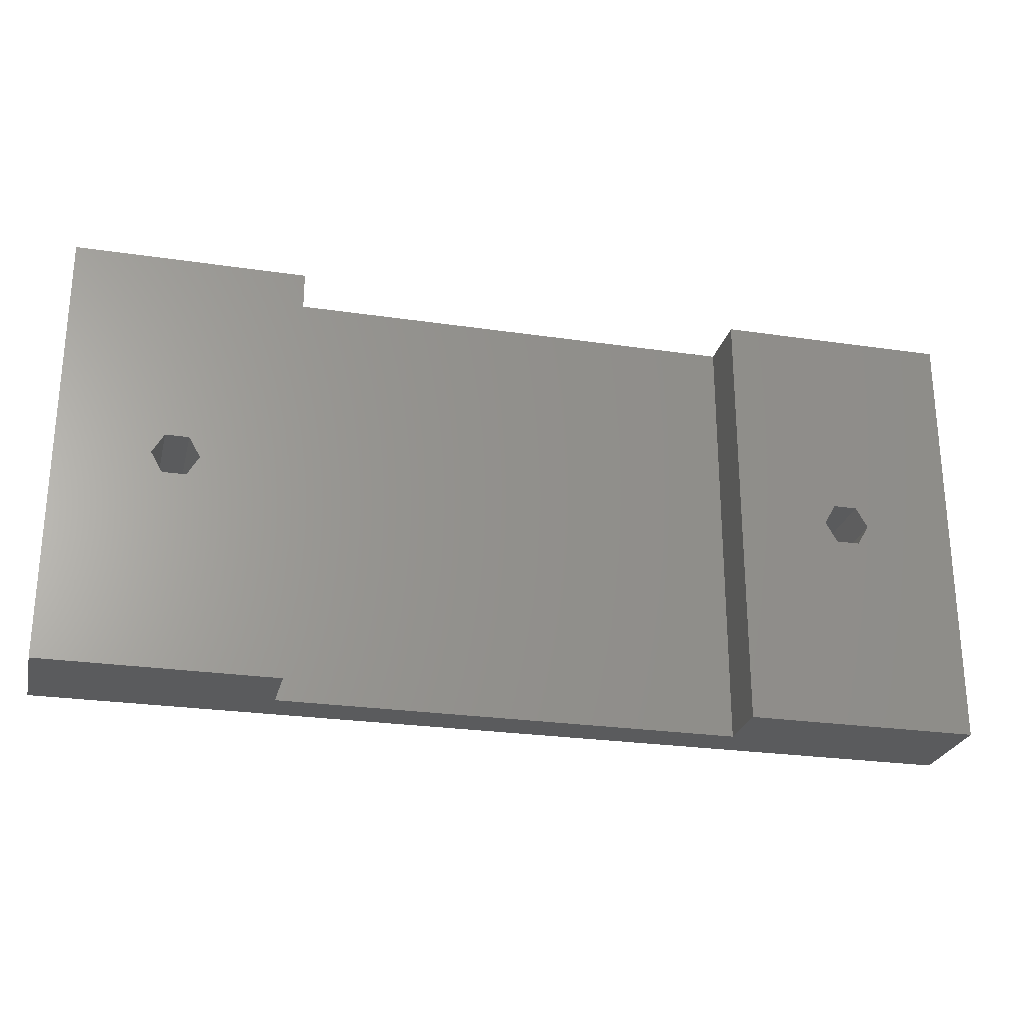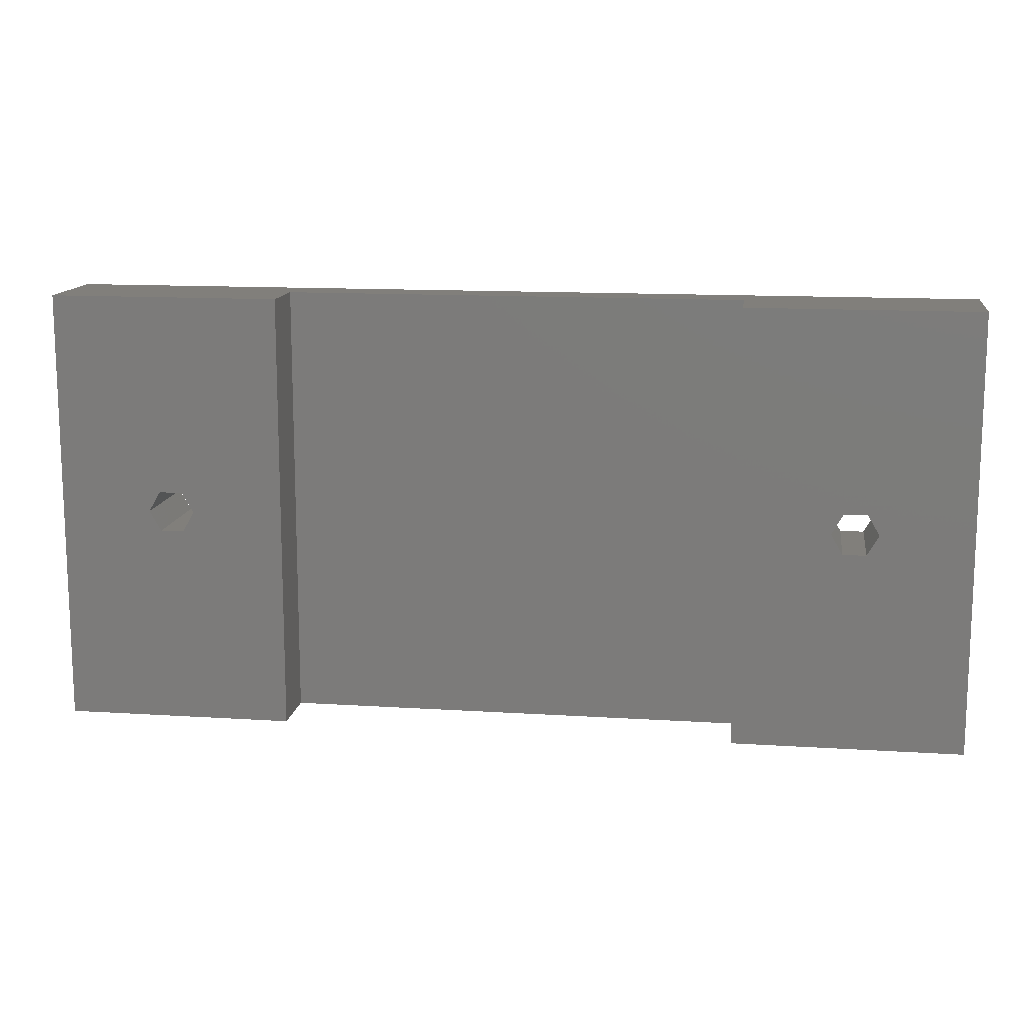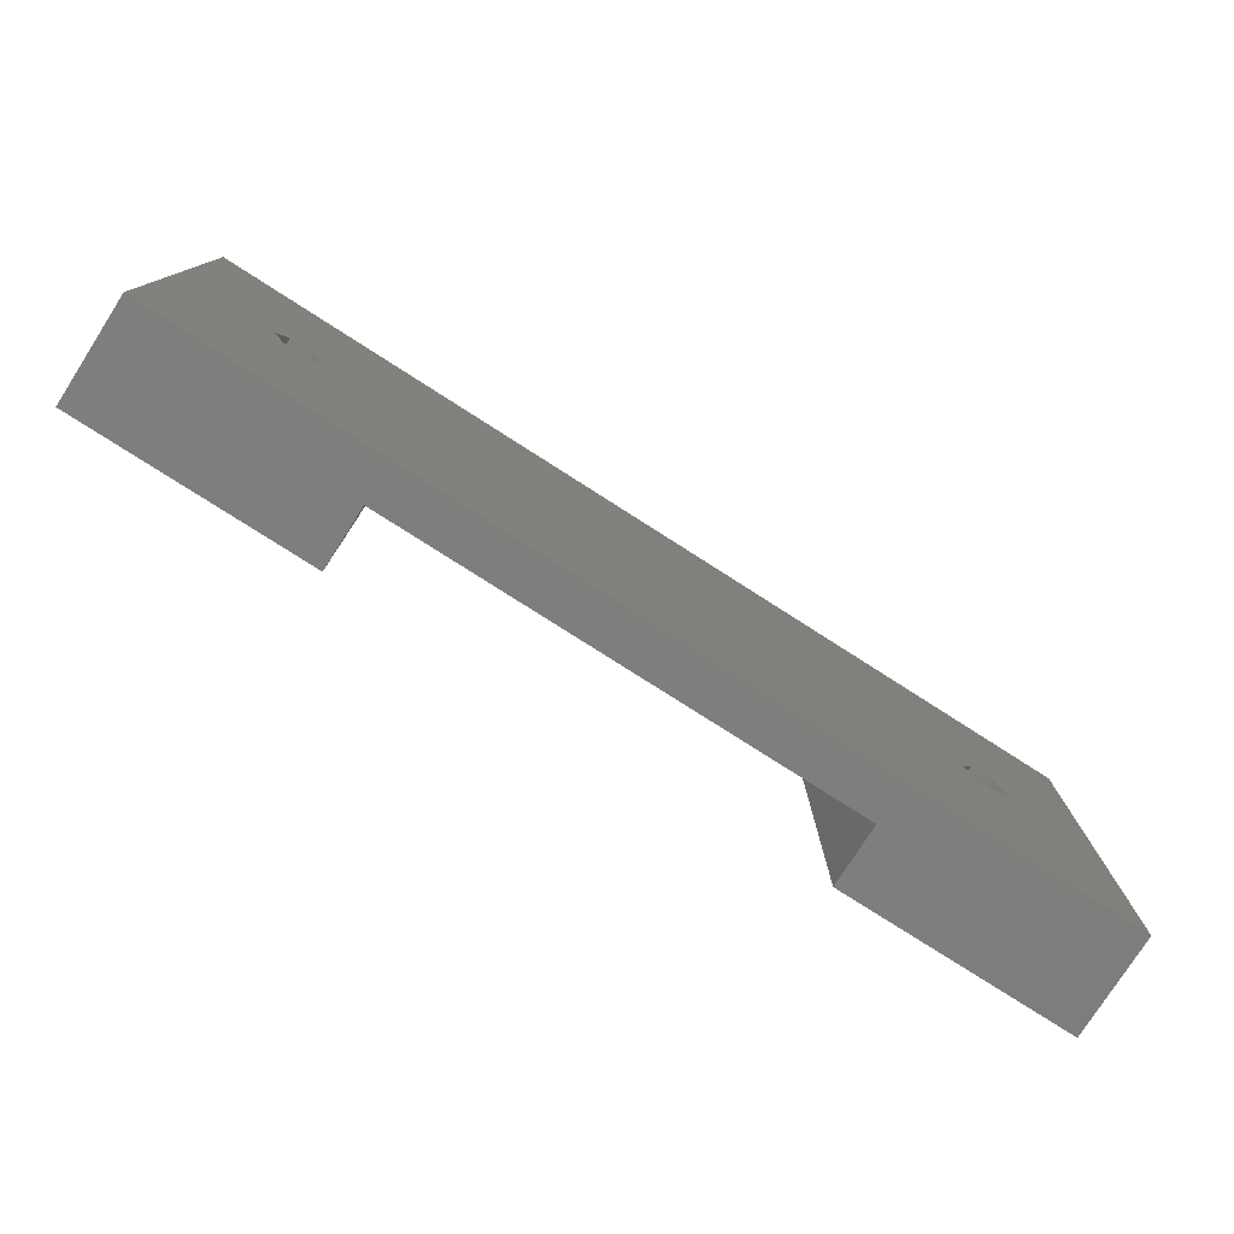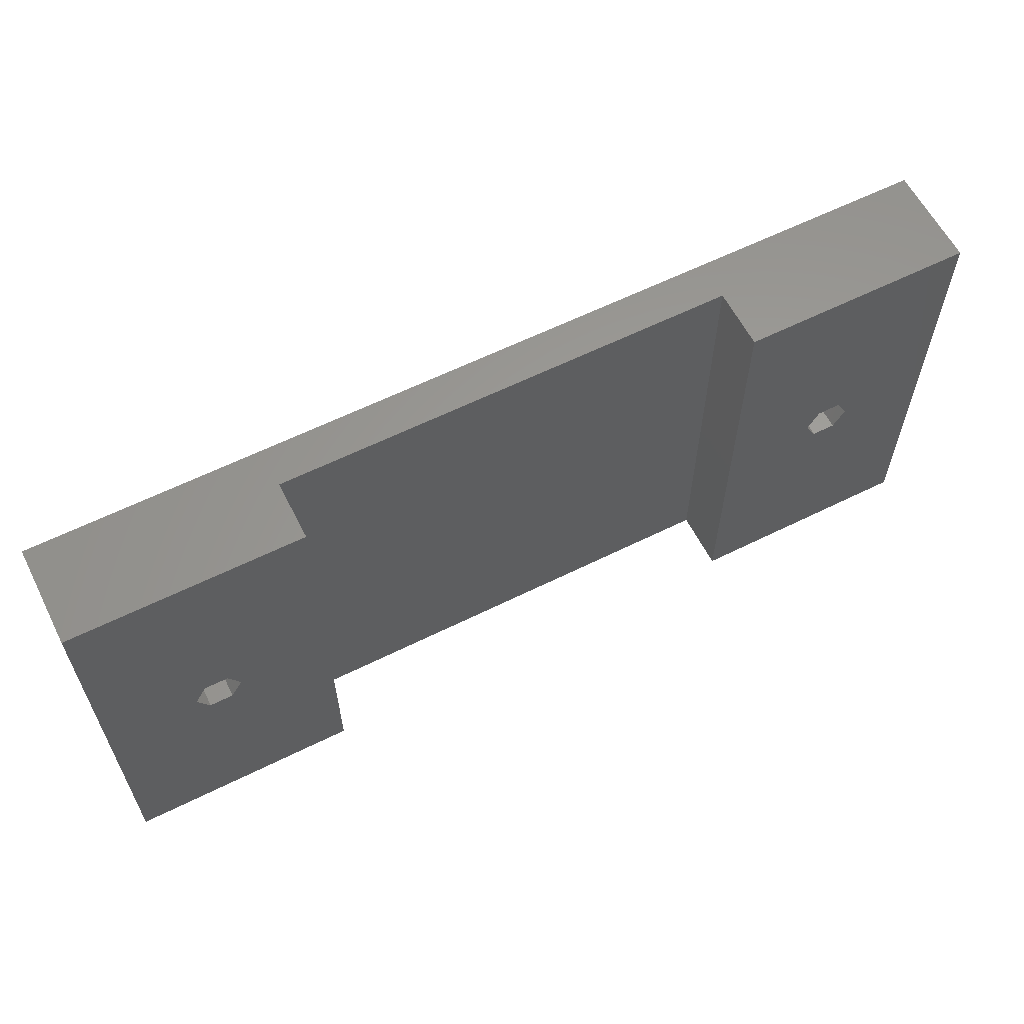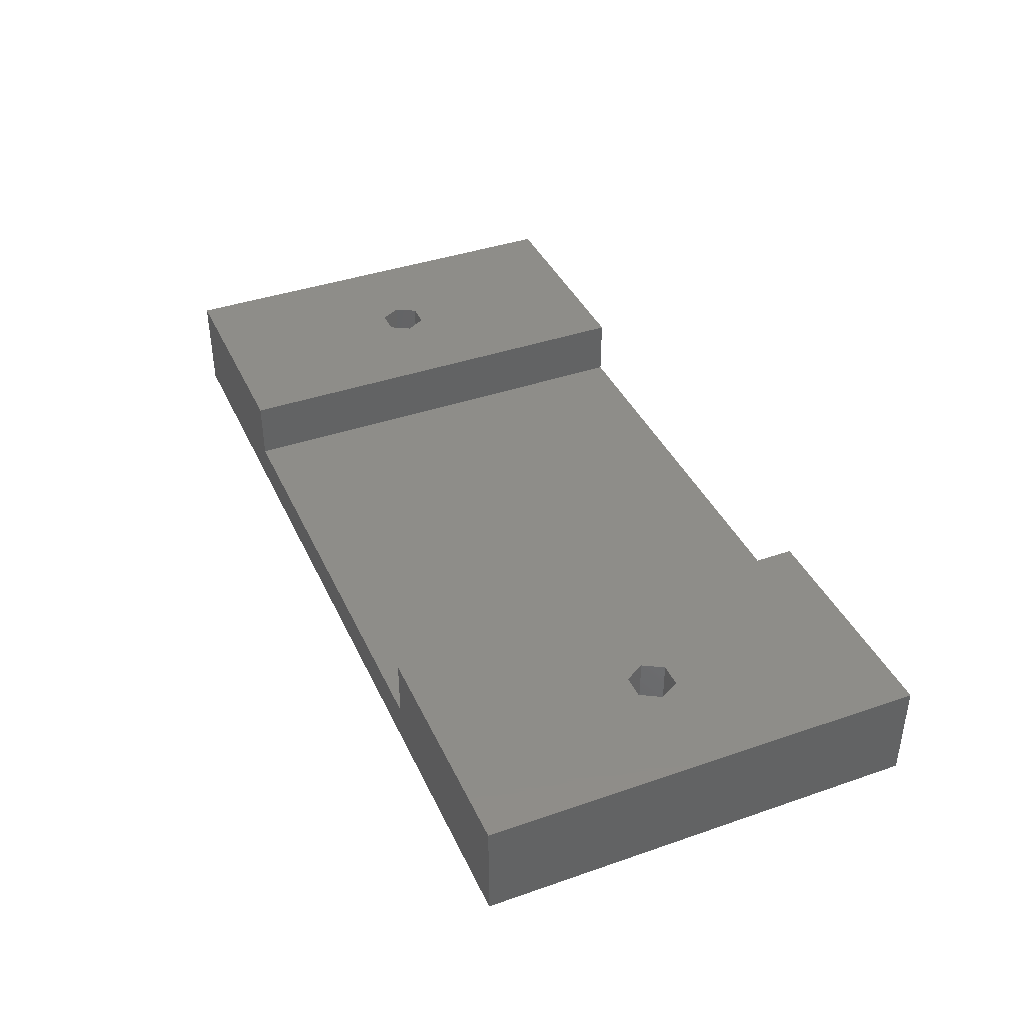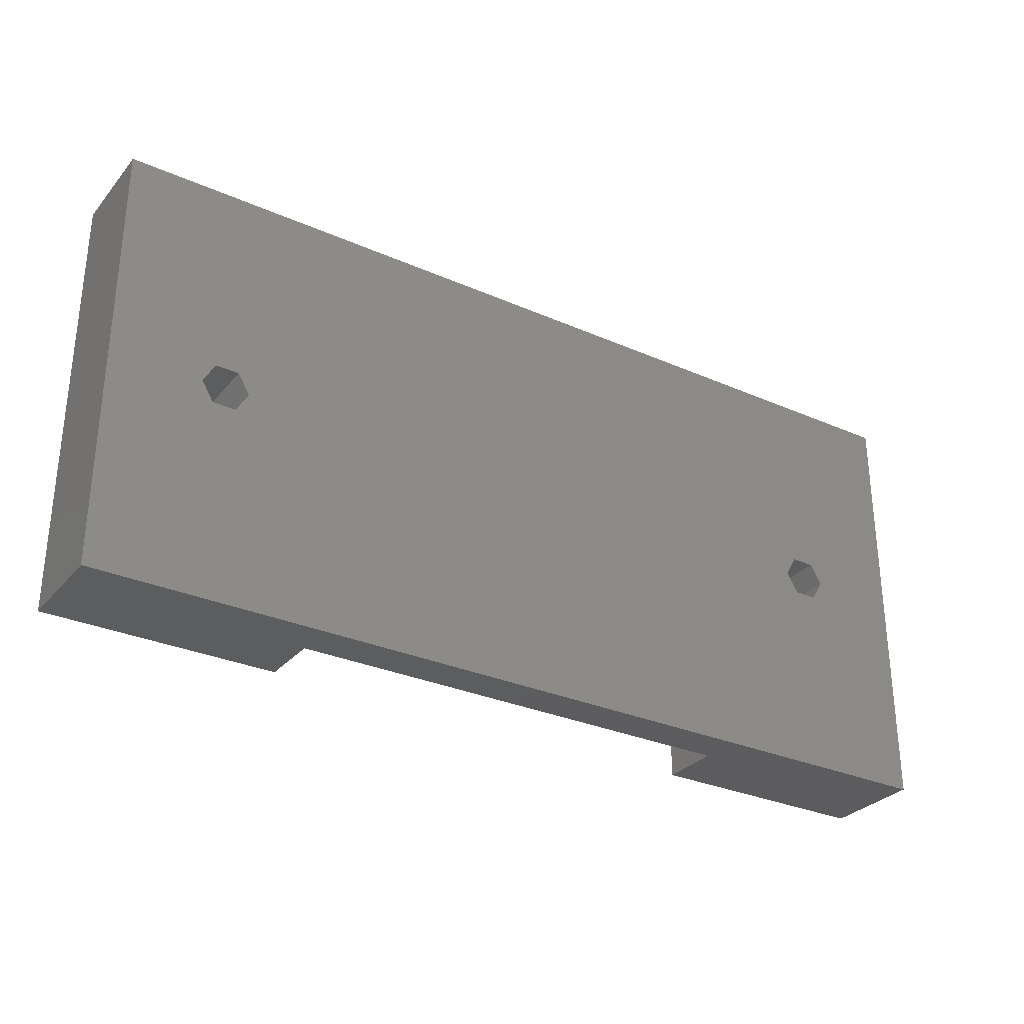
<metadata>
{"format":"stl","ext":"stl","renderer":"f3d","projection":"perspective","resolution":1024,"background":"white","views":[{"elev":-25.7,"azim":-13.3,"up":"+Y"},{"elev":13.2,"azim":8.3,"up":"+Y"},{"elev":-77.9,"azim":147.4,"up":"+Y"},{"elev":60.7,"azim":-26.9,"up":"+Y"},{"elev":39.7,"azim":66.8,"up":"+Z"},{"elev":-30.2,"azim":147.4,"up":"+Y"}]}
</metadata>
<code>
# stl→obj: 40 verts, 84 faces
v 0 0 0
v 0 33 7.5
v 0 33 0
v 0 0 7.5
v 17.25 33 7.5
v 10.38 16.5 7.5
v 17.25 0 7.5
v 9.5 18.02 7.5
v 7.75 18.02 7.5
v 6.875 16.5 7.5
v 9.5 14.98 7.5
v 7.75 14.98 7.5
v 69 33 7.5
v 62.12 16.5 7.5
v 69 0 7.5
v 61.25 18.02 7.5
v 59.5 18.02 7.5
v 51.75 33 7.5
v 58.62 16.5 7.5
v 61.25 14.98 7.5
v 59.5 14.98 7.5
v 51.75 0 7.5
v 69 33 0
v 69 0 0
v 62.12 16.5 0
v 61.25 14.98 0
v 59.5 14.98 0
v 10.38 16.5 0
v 58.62 16.5 0
v 9.5 14.98 0
v 7.75 14.98 0
v 6.875 16.5 0
v 61.25 18.02 0
v 59.5 18.02 0
v 9.5 18.02 0
v 7.75 18.02 0
v 17.25 0 3
v 51.75 0 3
v 51.75 33 3
v 17.25 33 3
f 1 2 3
f 2 1 4
f 5 6 7
f 5 8 6
f 5 9 8
f 9 2 10
f 2 9 5
f 11 7 6
f 12 7 11
f 12 4 7
f 10 4 12
f 4 10 2
f 13 14 15
f 13 16 14
f 13 17 16
f 17 18 19
f 18 17 13
f 20 15 14
f 21 15 20
f 21 22 15
f 19 22 21
f 22 19 18
f 15 23 13
f 23 15 24
f 24 25 23
f 24 26 25
f 24 27 26
f 27 28 29
f 30 27 24
f 27 30 28
f 1 30 24
f 31 1 32
f 30 1 31
f 33 23 25
f 34 23 33
f 28 34 29
f 35 34 28
f 34 35 23
f 3 35 36
f 35 3 23
f 32 3 36
f 3 32 1
f 4 37 7
f 37 1 38
f 1 37 4
f 38 15 22
f 38 24 15
f 24 38 1
f 13 39 18
f 39 23 40
f 23 39 13
f 40 2 5
f 40 3 2
f 3 40 23
f 7 40 5
f 40 7 37
f 38 18 39
f 18 38 22
f 40 38 39
f 38 40 37
f 28 8 35
f 8 28 6
f 12 32 10
f 32 12 31
f 36 8 9
f 8 36 35
f 30 12 11
f 12 30 31
f 10 36 9
f 36 10 32
f 30 6 28
f 6 30 11
f 25 16 33
f 16 25 14
f 26 21 20
f 21 26 27
f 19 34 17
f 34 19 29
f 34 16 17
f 16 34 33
f 21 29 19
f 29 21 27
f 26 14 25
f 14 26 20

</code>
